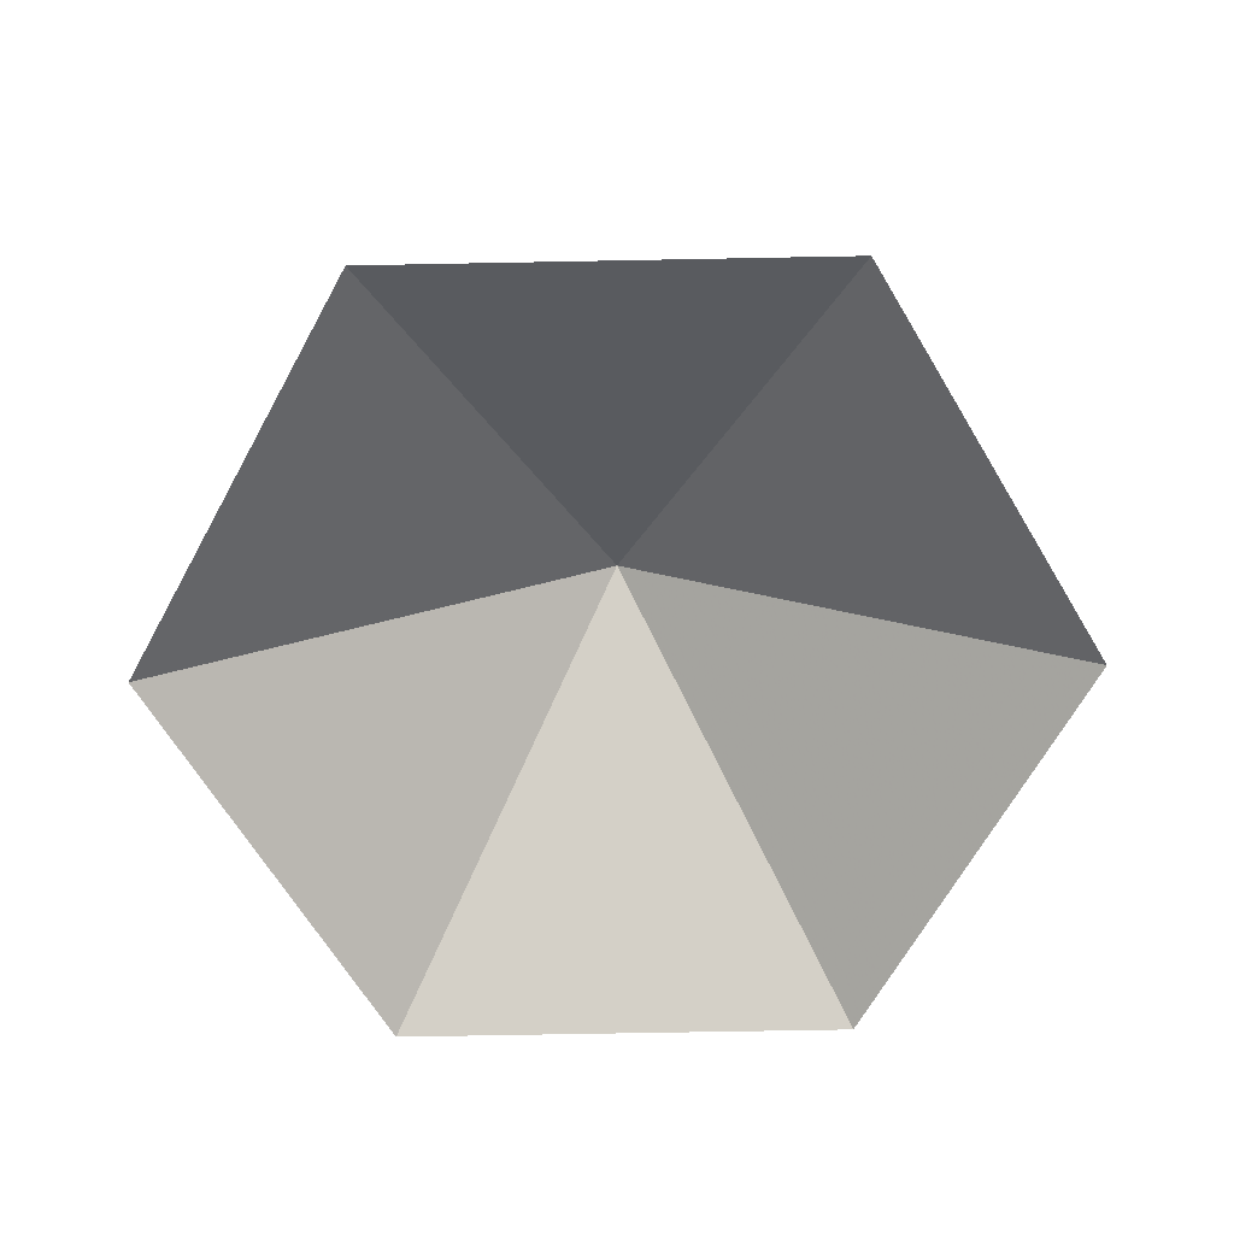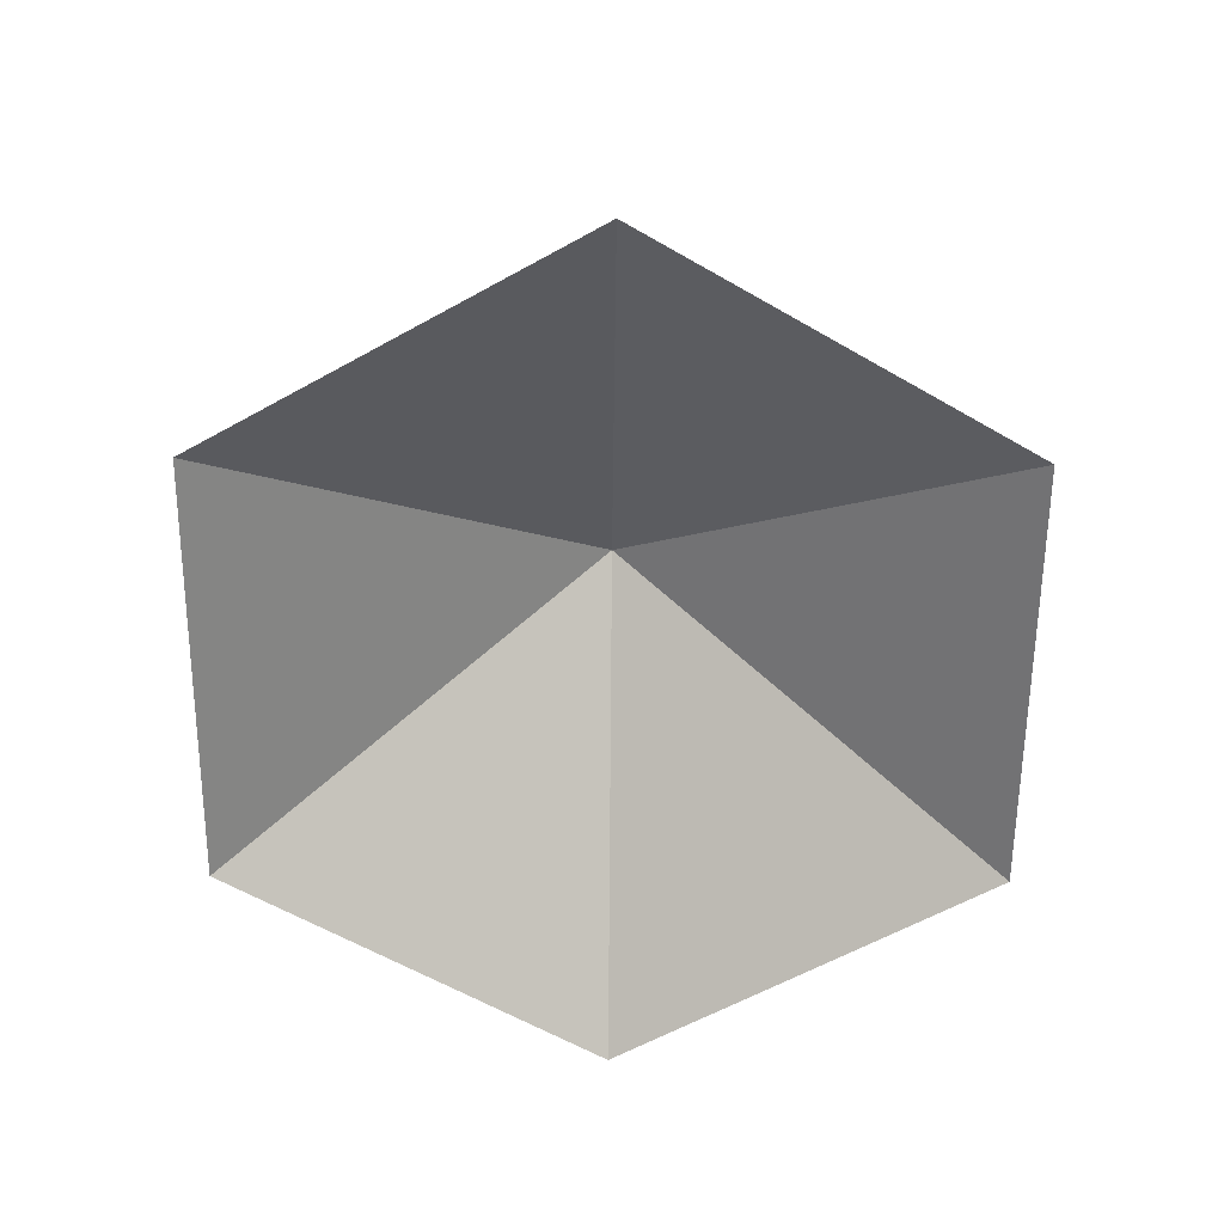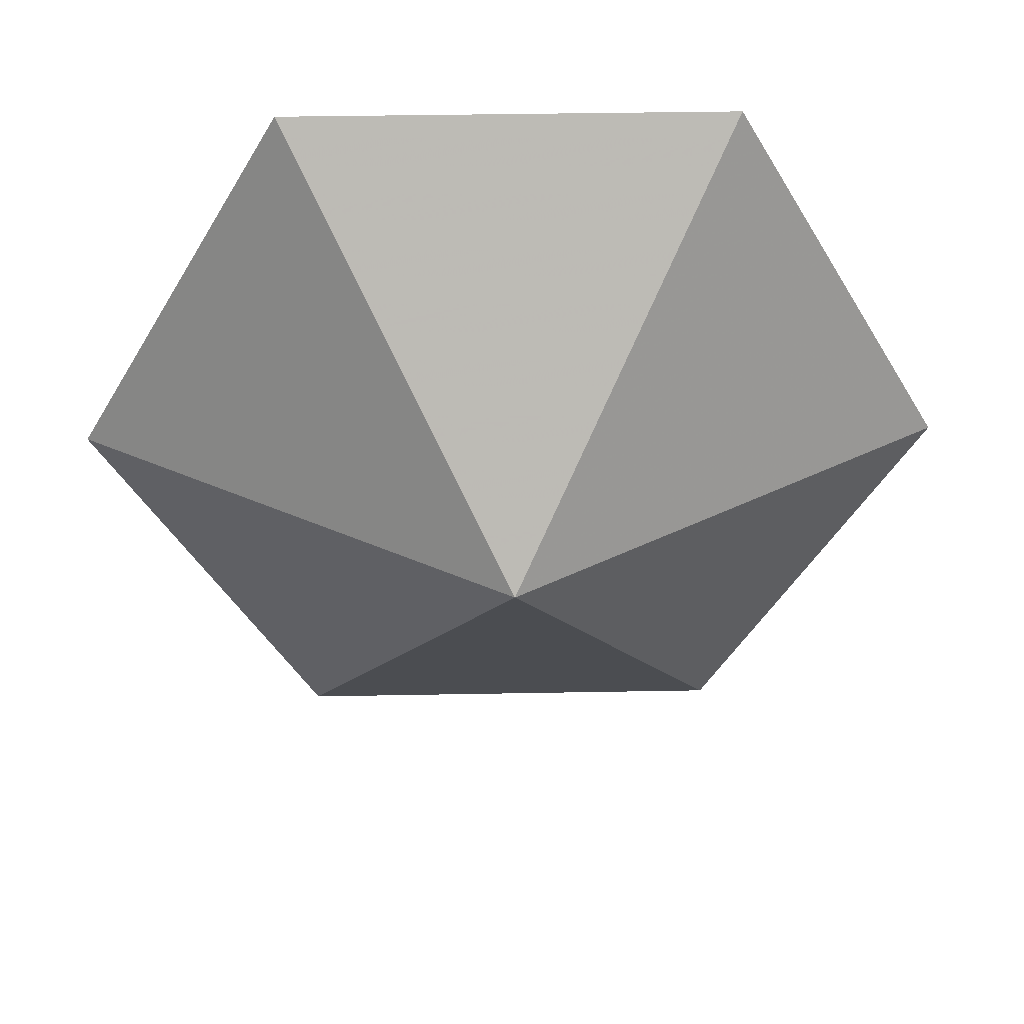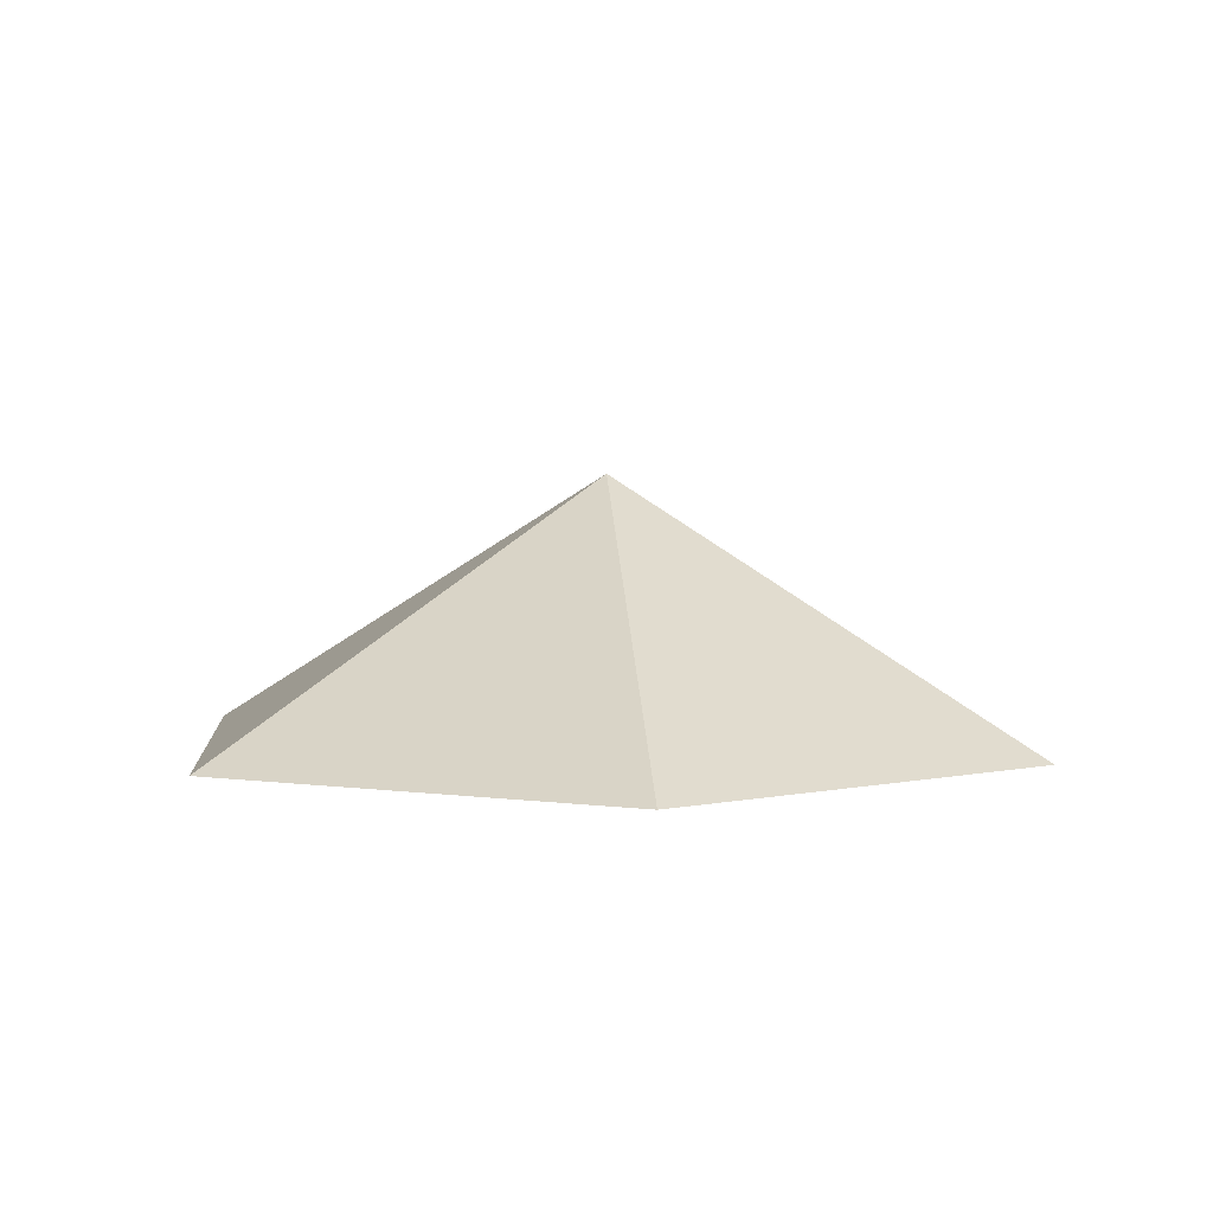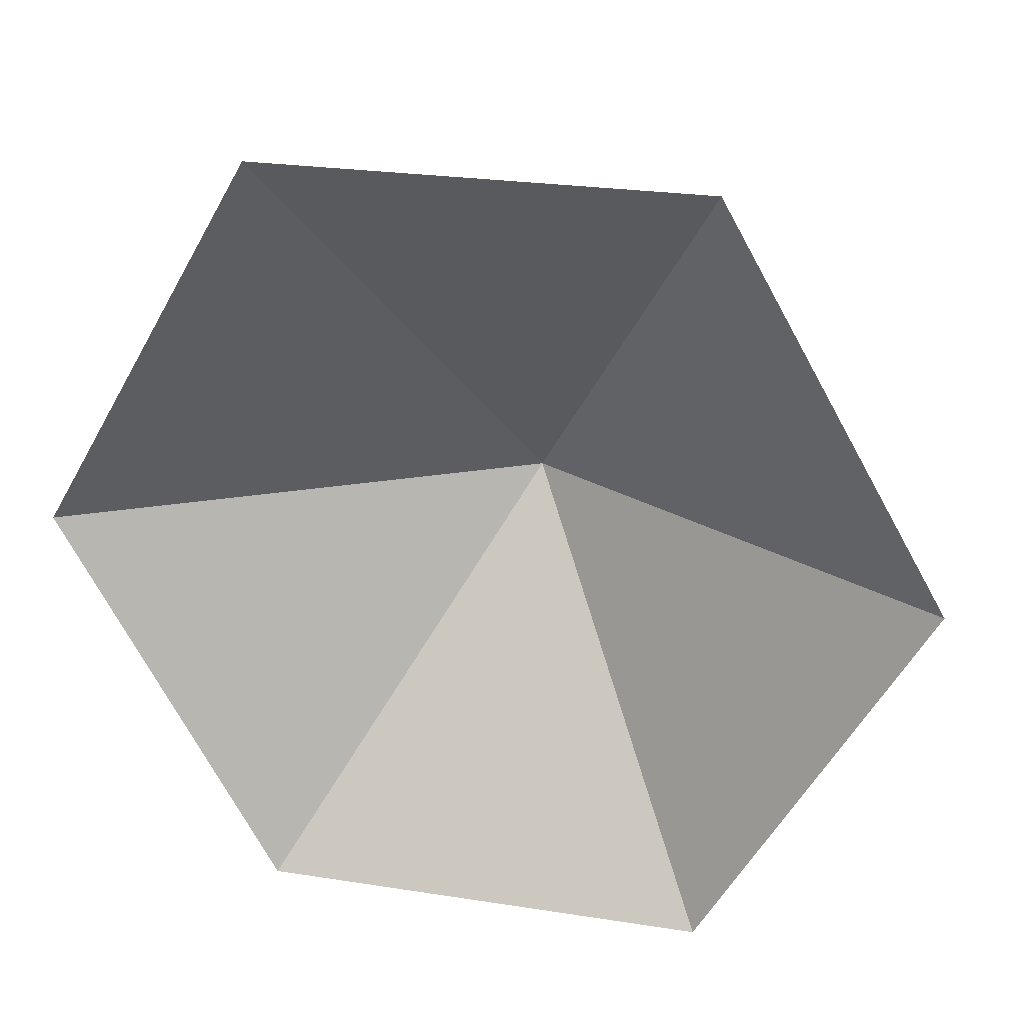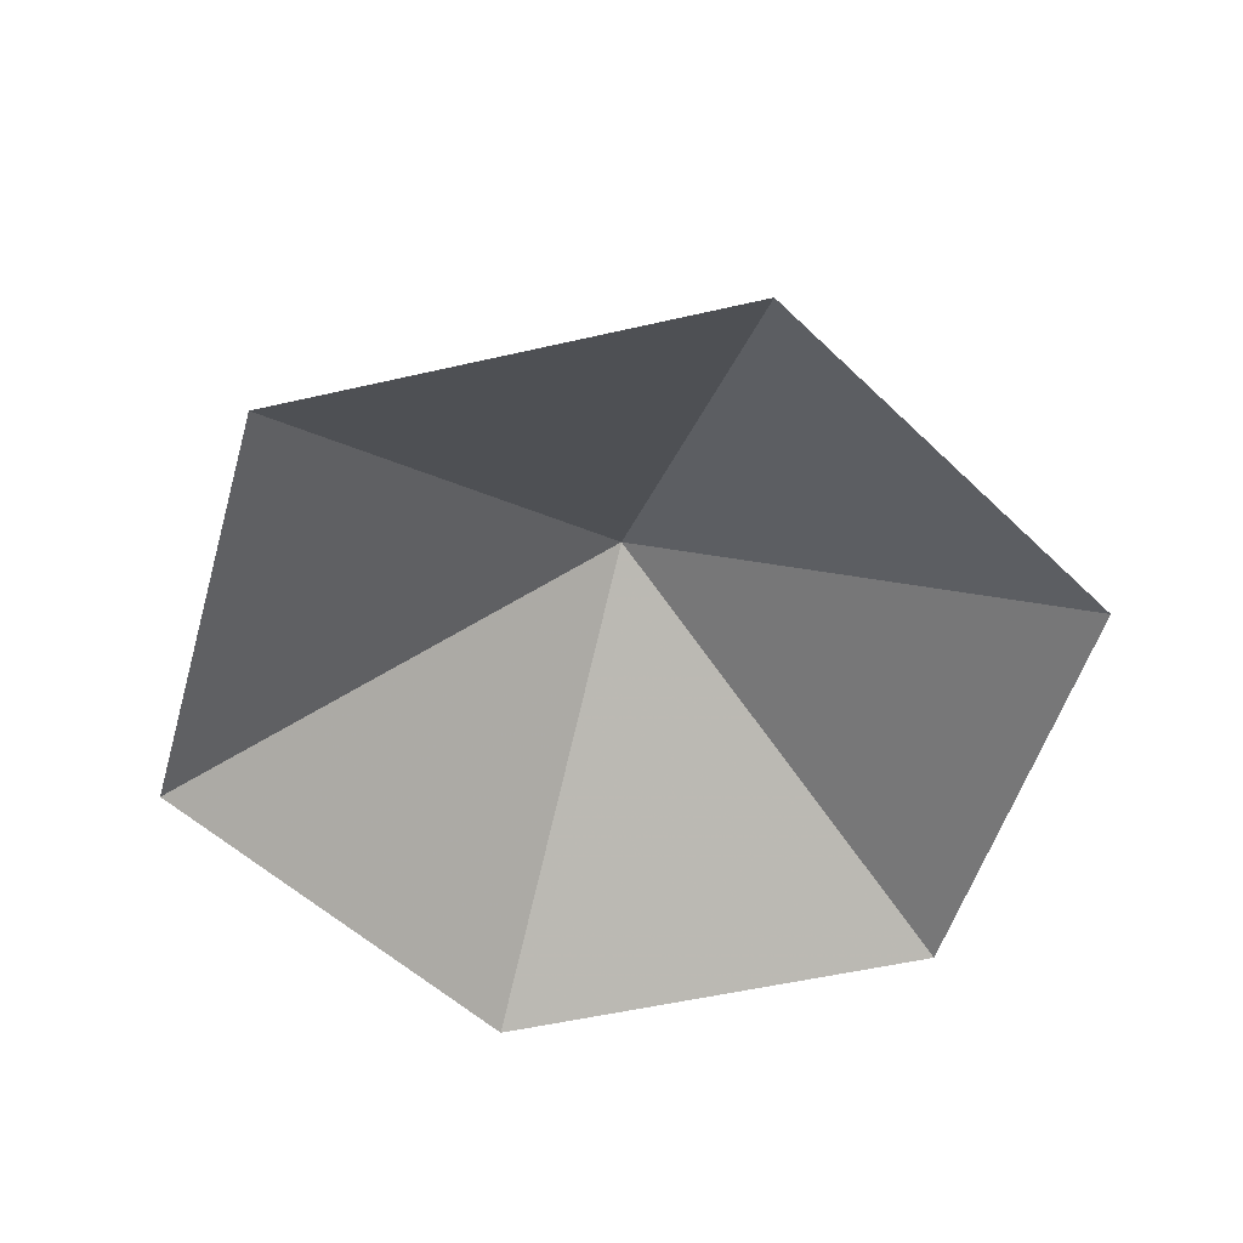
<metadata>
{"format":"obj","ext":"obj","renderer":"f3d","projection":"perspective","resolution":1024,"background":"white","views":[{"elev":-66.4,"azim":-118.9,"up":"+Z"},{"elev":-61.0,"azim":29.5,"up":"+Z"},{"elev":40.1,"azim":-1.3,"up":"+Y"},{"elev":4.2,"azim":24.8,"up":"+Z"},{"elev":24.5,"azim":-165.5,"up":"+Y"},{"elev":-52.4,"azim":-106.0,"up":"+Z"}]}
</metadata>
<code>
v 0 0 0
v 4.327 0 0
v 6.491 3.747 0
v 4.327 7.495 0
v 0 7.495 0
v -2.164 3.747 0
v 2.164 3.747 2.514
f 1 2 7
f 2 3 7
f 3 4 7
f 4 5 7
f 5 6 7
f 6 1 7

</code>
